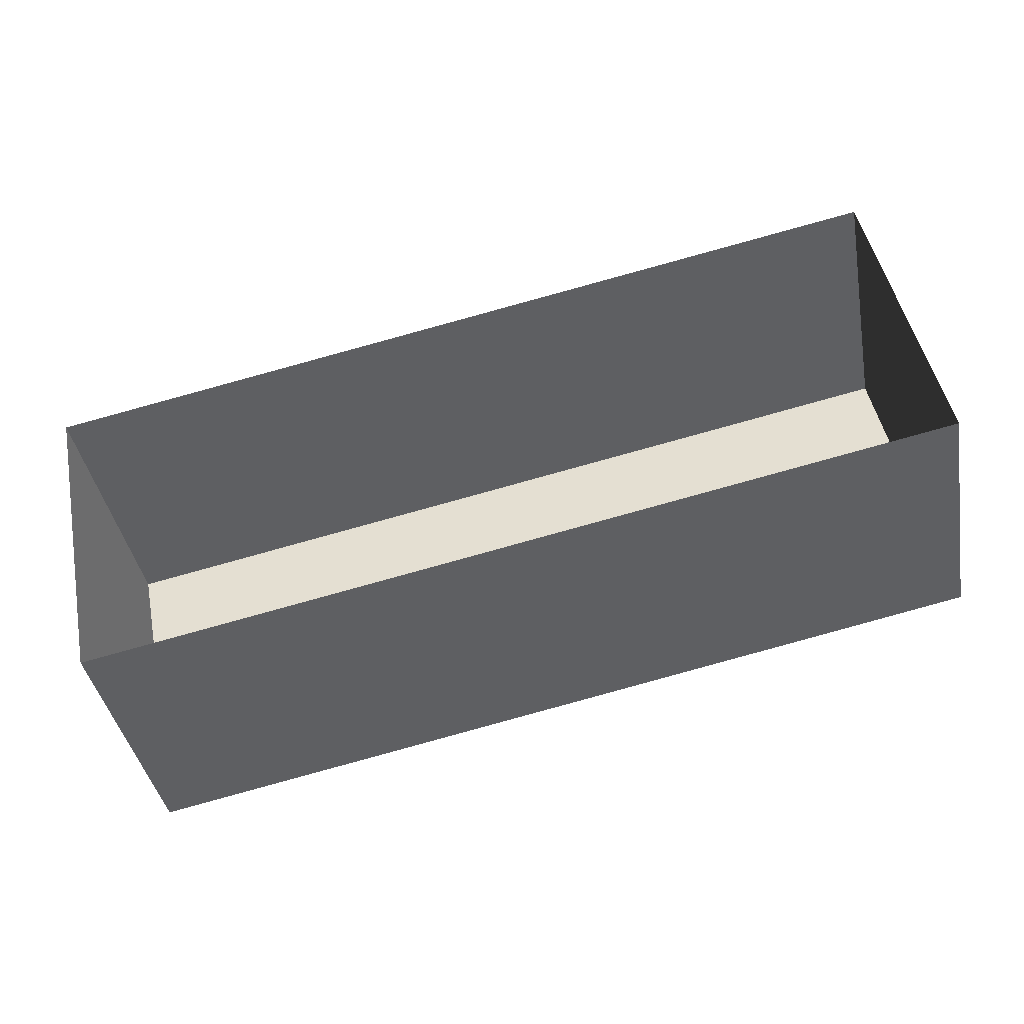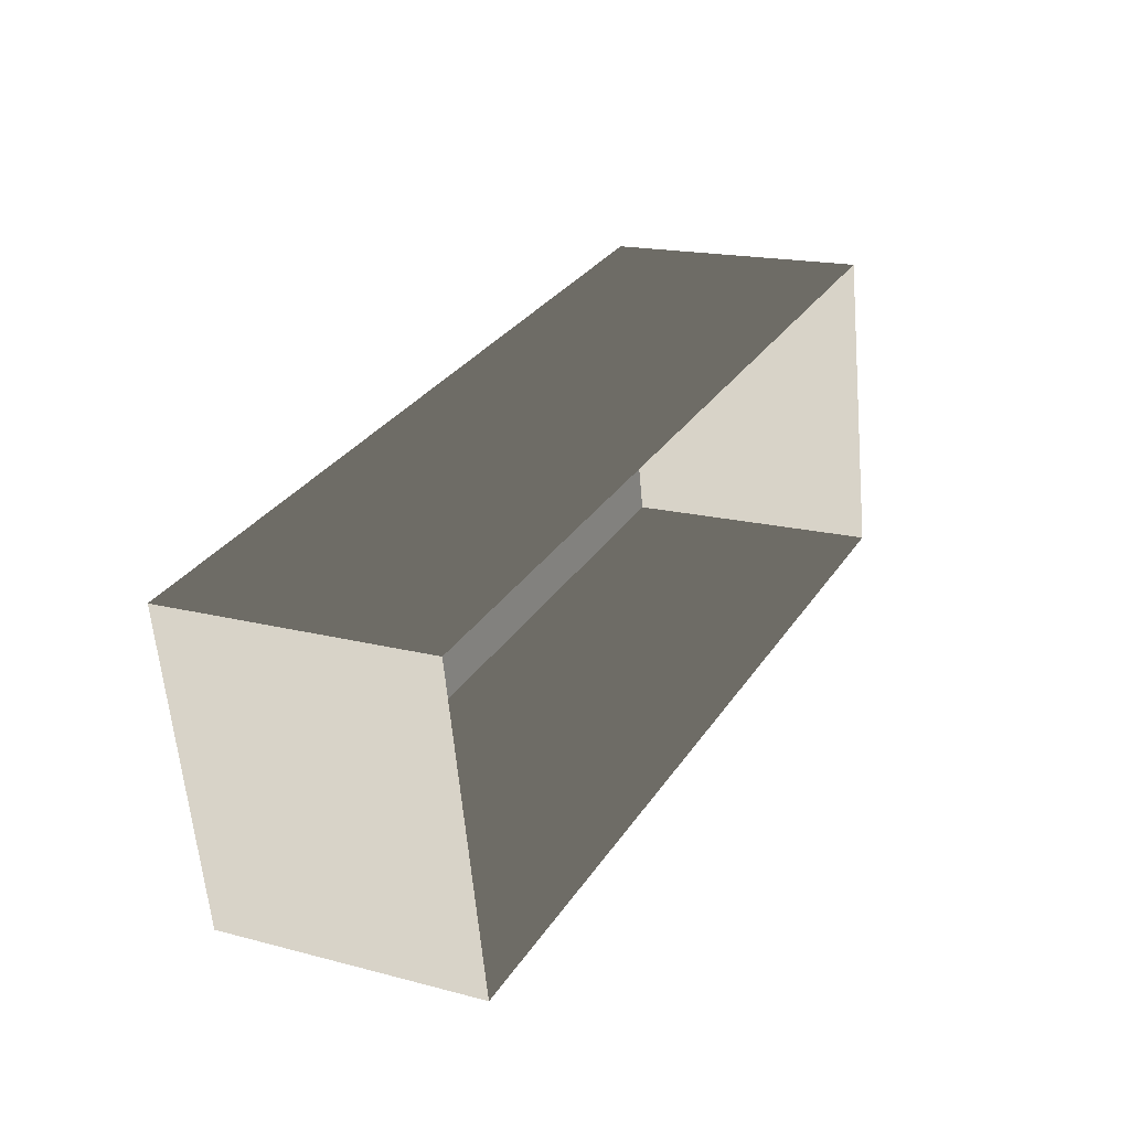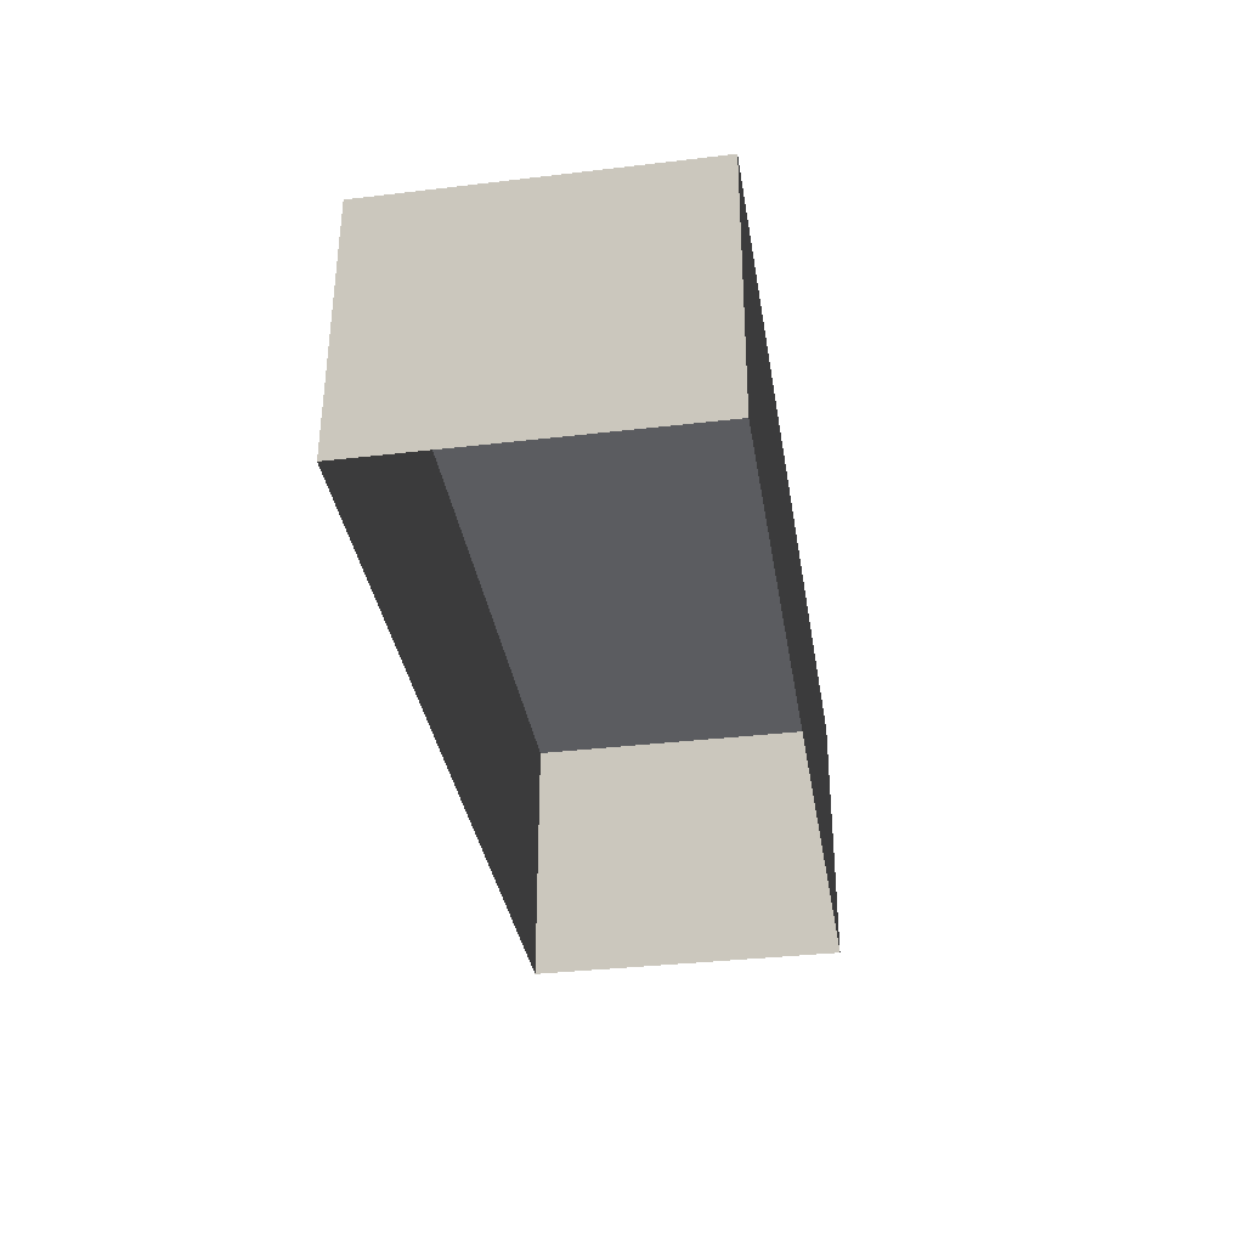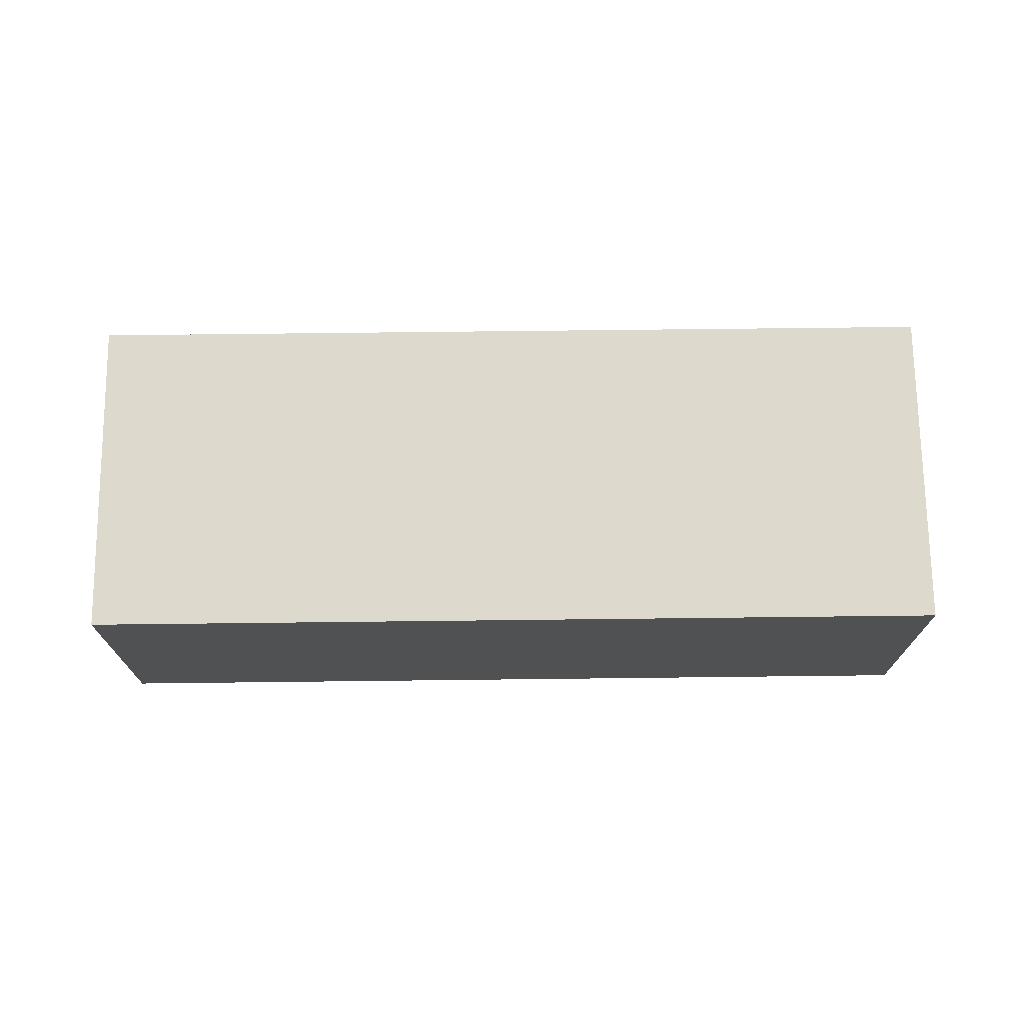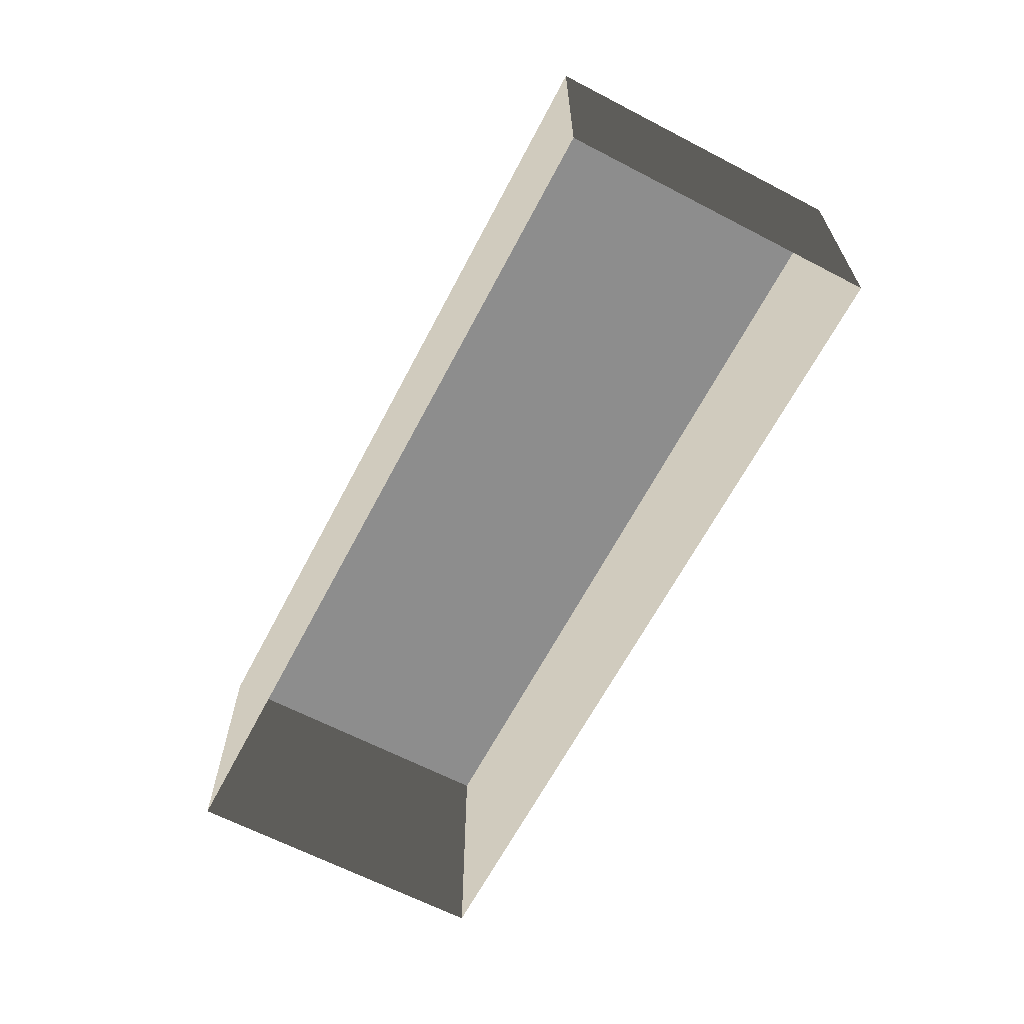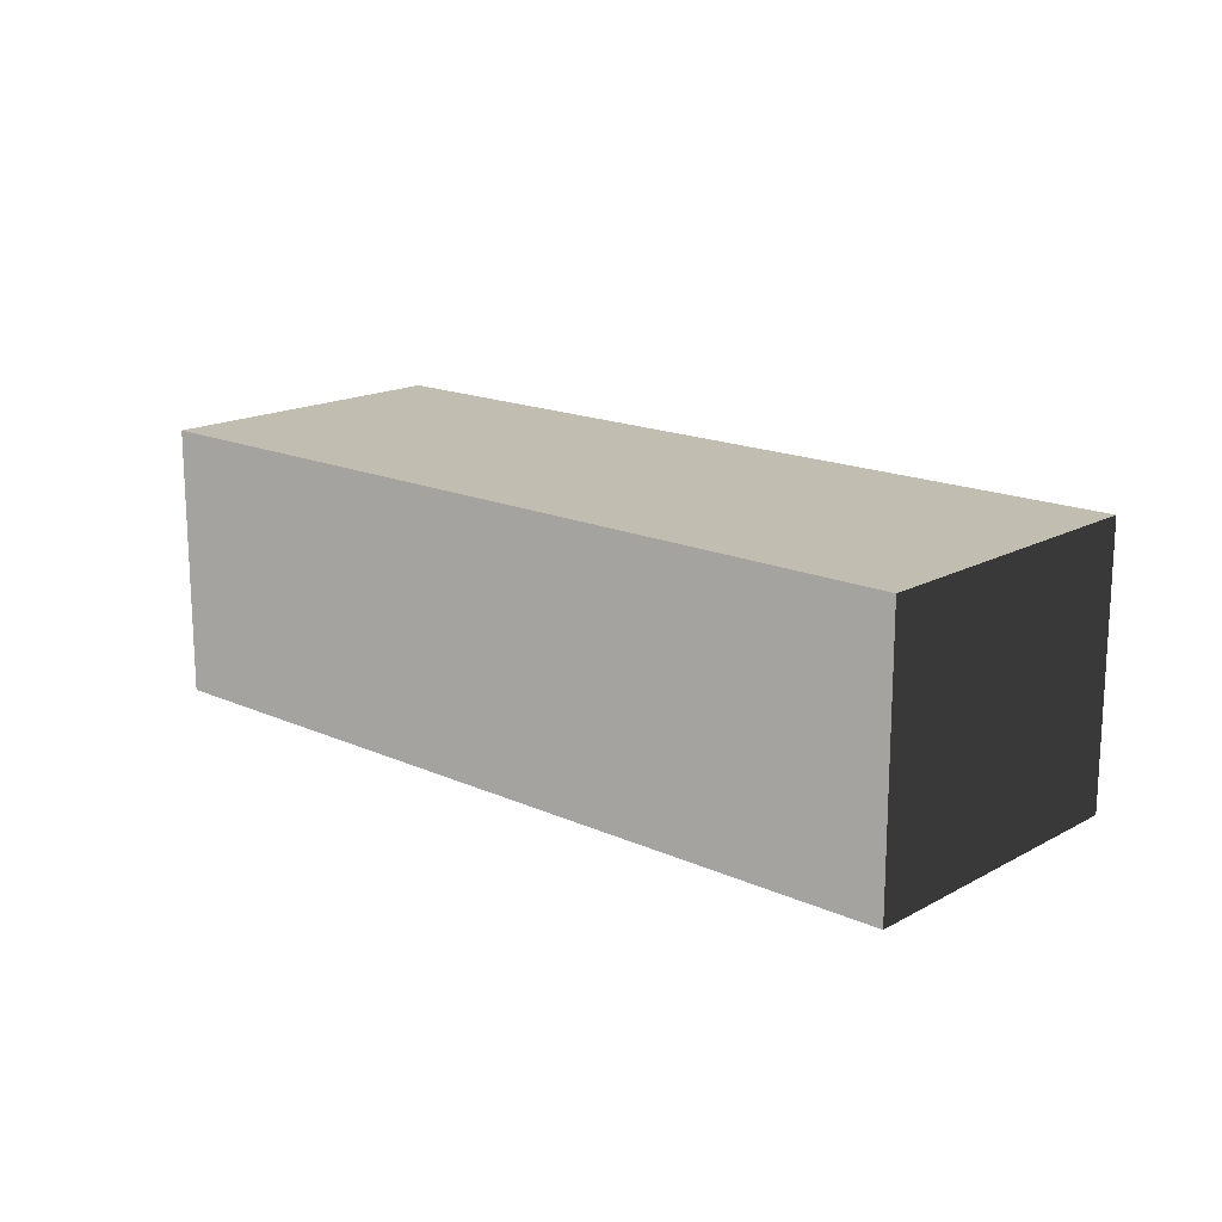
<metadata>
{"format":"obj","ext":"obj","renderer":"f3d","projection":"perspective","resolution":1024,"background":"white","views":[{"elev":-40.3,"azim":10.3,"up":"+Z"},{"elev":17.1,"azim":-62.3,"up":"+Z"},{"elev":-35.0,"azim":87.6,"up":"+Y"},{"elev":72.0,"azim":168.0,"up":"+Y"},{"elev":-64.6,"azim":51.0,"up":"+Y"},{"elev":16.7,"azim":30.9,"up":"+Y"}]}
</metadata>
<code>
g Box117
v 1.399 12.08 -6.977
v -17.37 12.08 -10.74
v -20.17 12.08 3.213
v -1.399 12.08 6.977
v 17.37 12.08 10.74
v 20.17 12.08 -3.213
v 1.399 -0.0004883 -6.977
v -17.37 -0.0004883 -10.74
v -17.37 6.042 -10.74
v -17.37 12.08 -10.74
v 1.399 12.08 -6.977
v 1.399 6.042 -6.977
v -17.37 -0.0004883 -10.74
v -20.17 -0.0004883 3.213
v -20.17 6.042 3.213
v -20.17 12.08 3.213
v -17.37 12.08 -10.74
v -17.37 6.042 -10.74
v 17.37 -0.0004883 10.74
v 20.17 -0.0004883 -3.213
v 20.17 6.042 -3.213
v 20.17 12.08 -3.213
v 17.37 12.08 10.74
v 17.37 6.042 10.74
v 20.17 12.08 -3.213
v 20.17 6.042 -3.213
v 20.17 -0.0004883 -3.213
v -20.17 -0.0004883 3.213
v -1.399 -0.0004883 6.977
v -20.17 6.042 3.213
v -1.399 12.08 6.977
v -20.17 12.08 3.213
v -1.399 6.042 6.977
v 17.37 12.08 10.74
v 17.37 6.042 10.74
v 17.37 -0.0004883 10.74
f 3 1 2
f 6 4 5
f 9 7 8
f 12 10 11
f 15 13 14
f 18 16 17
f 21 19 20
f 24 22 23
f 26 11 25
f 4 6 1
f 12 27 7
f 21 22 24
f 19 21 24
f 12 11 26
f 27 12 26
f 9 10 12
f 7 9 12
f 15 16 18
f 13 15 18
f 1 3 4
f 30 28 29
f 33 31 32
f 35 34 31
f 33 29 36
f 33 35 31
f 36 35 33
f 30 33 32
f 29 33 30

</code>
